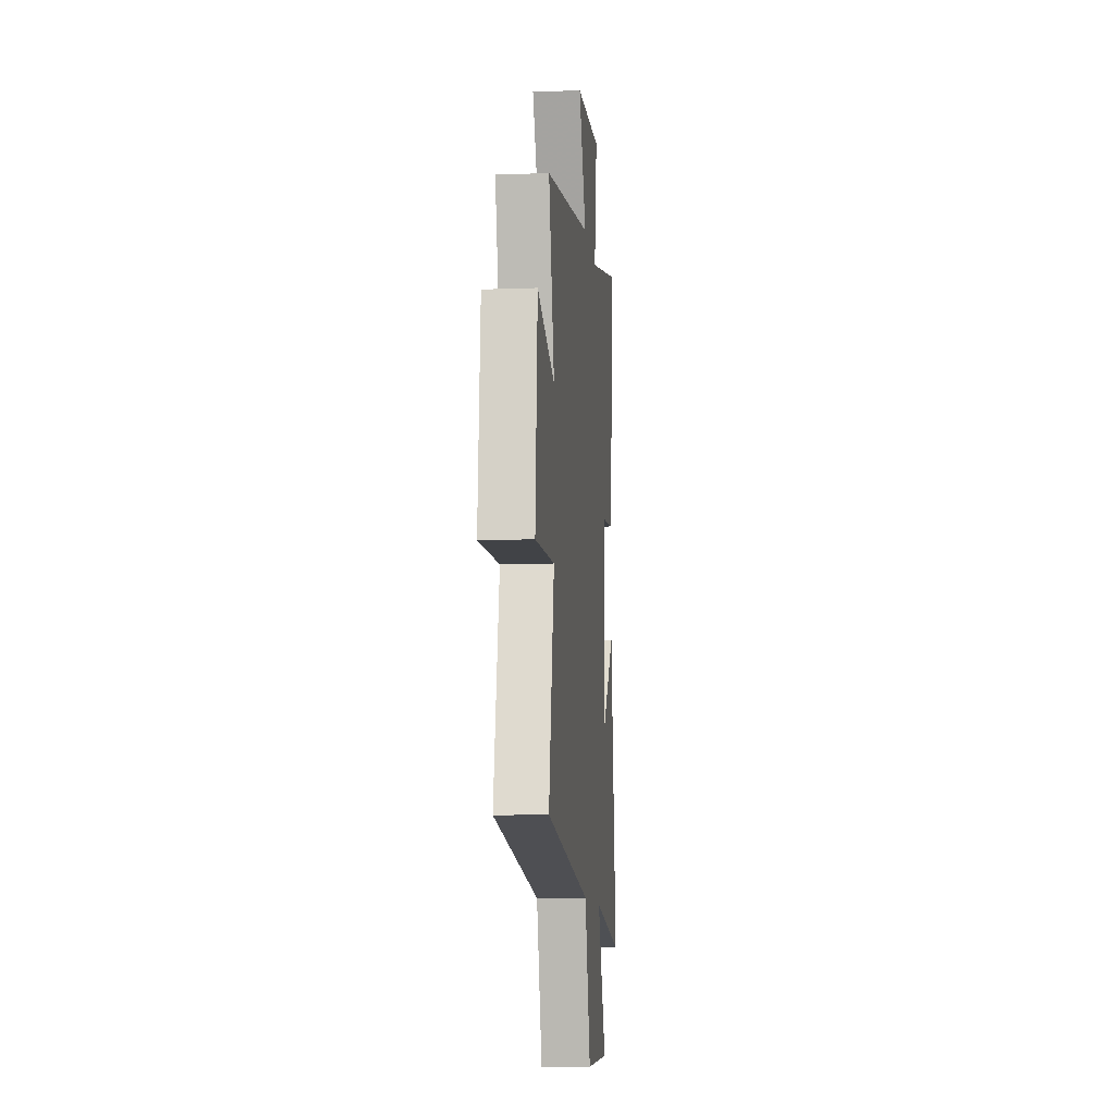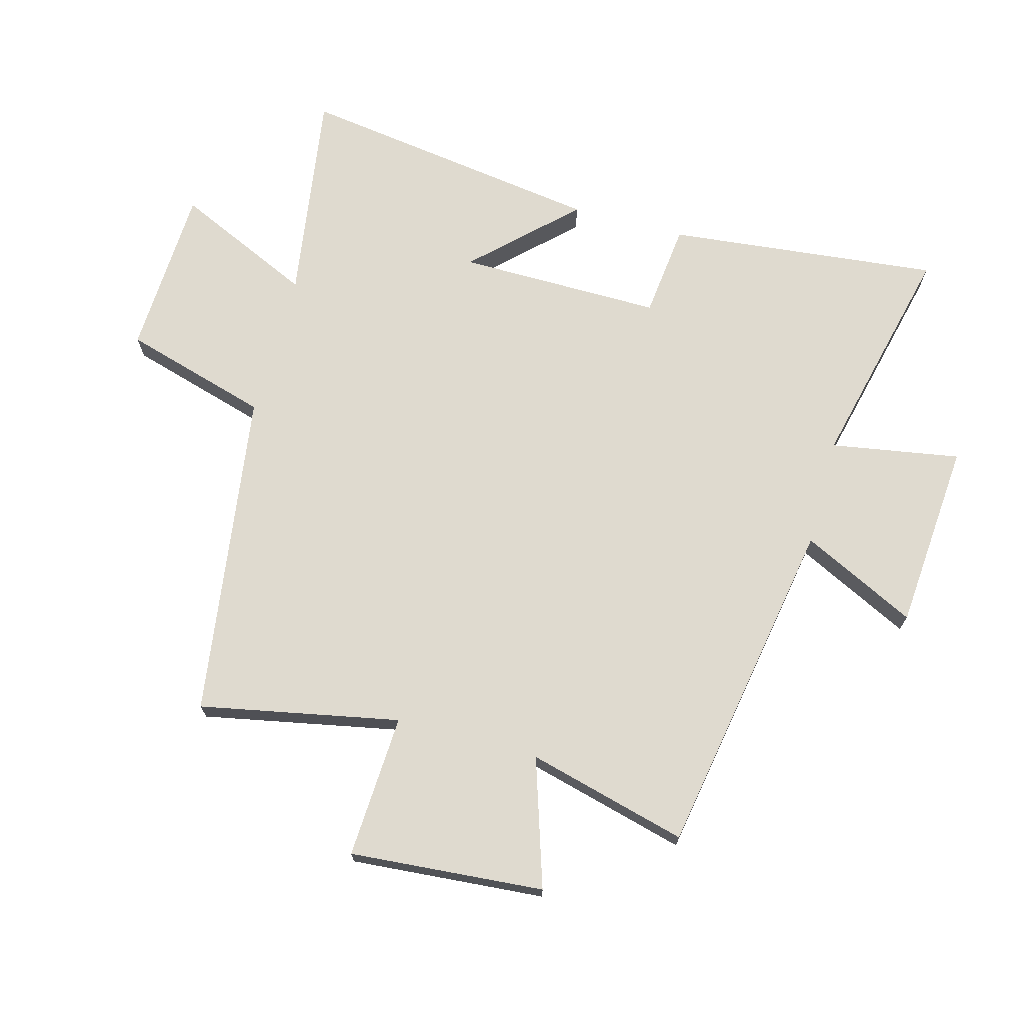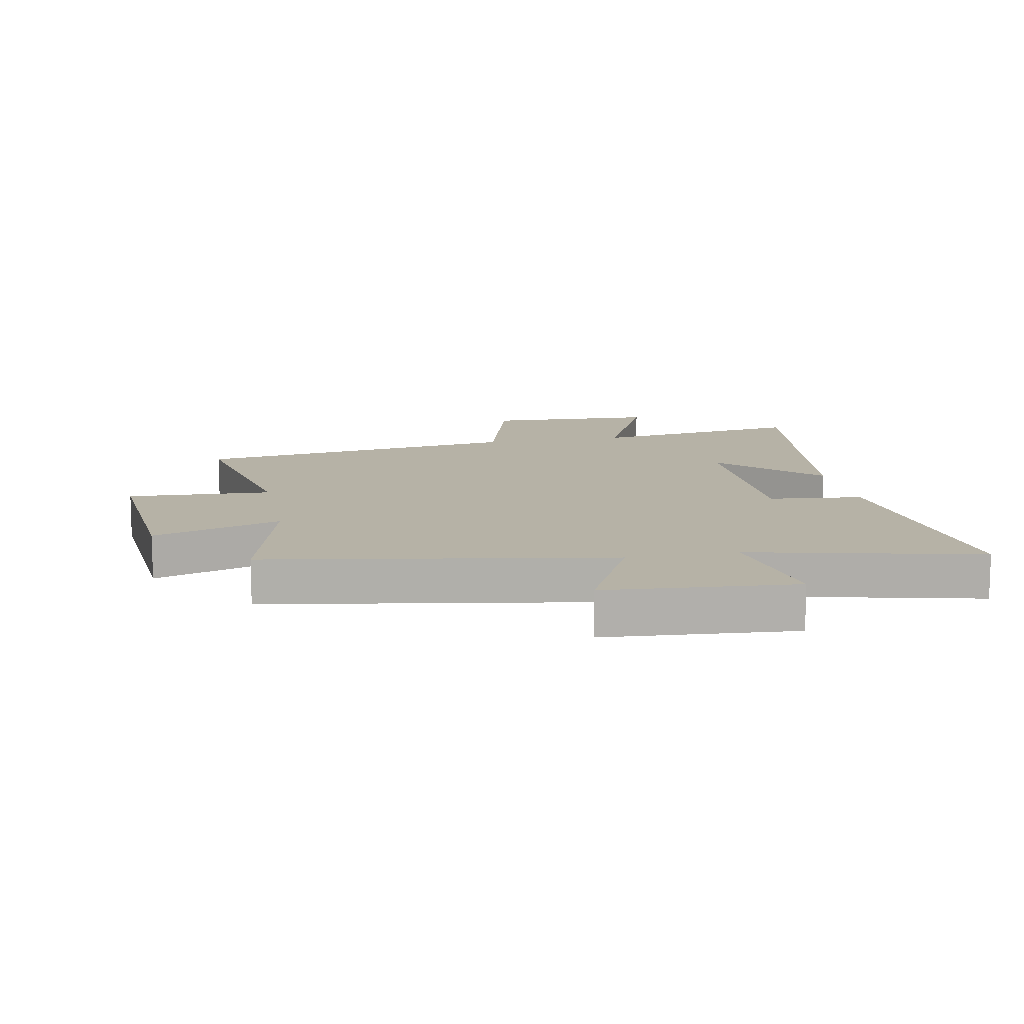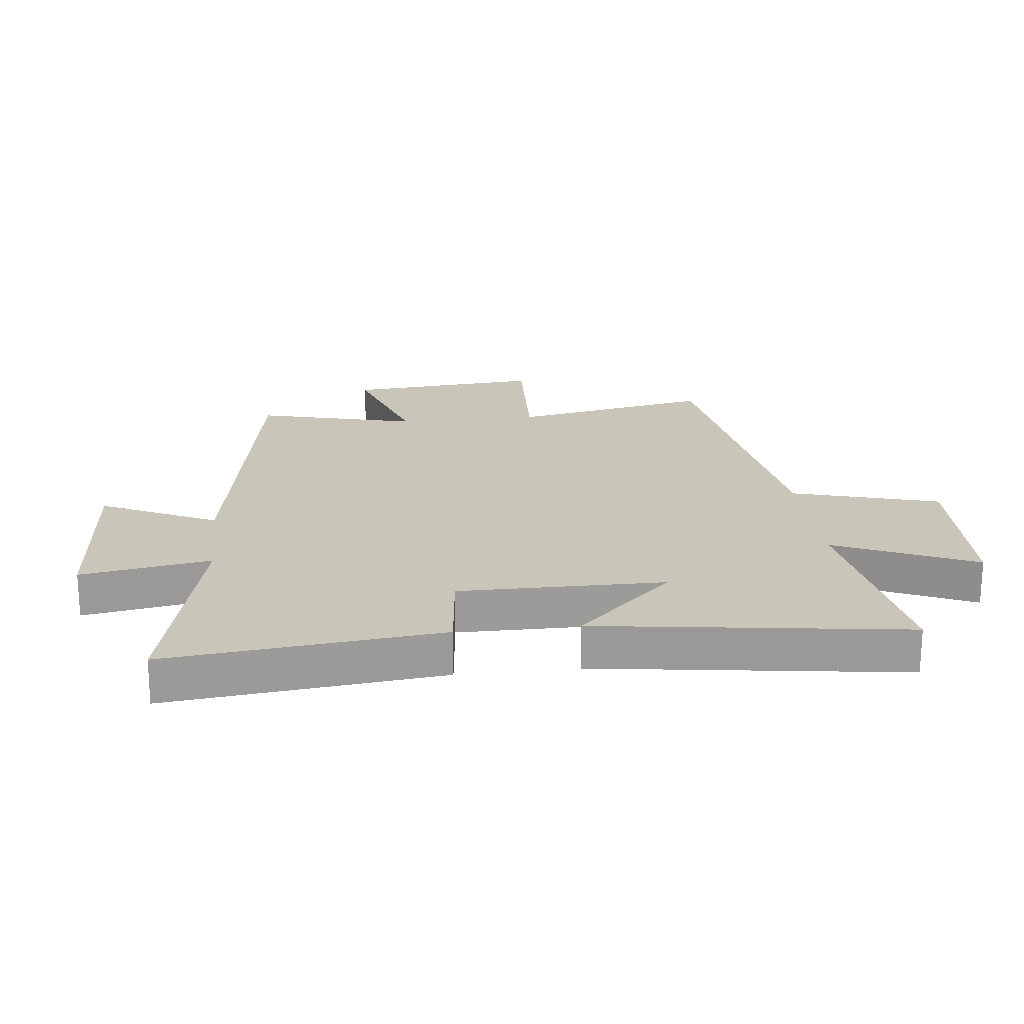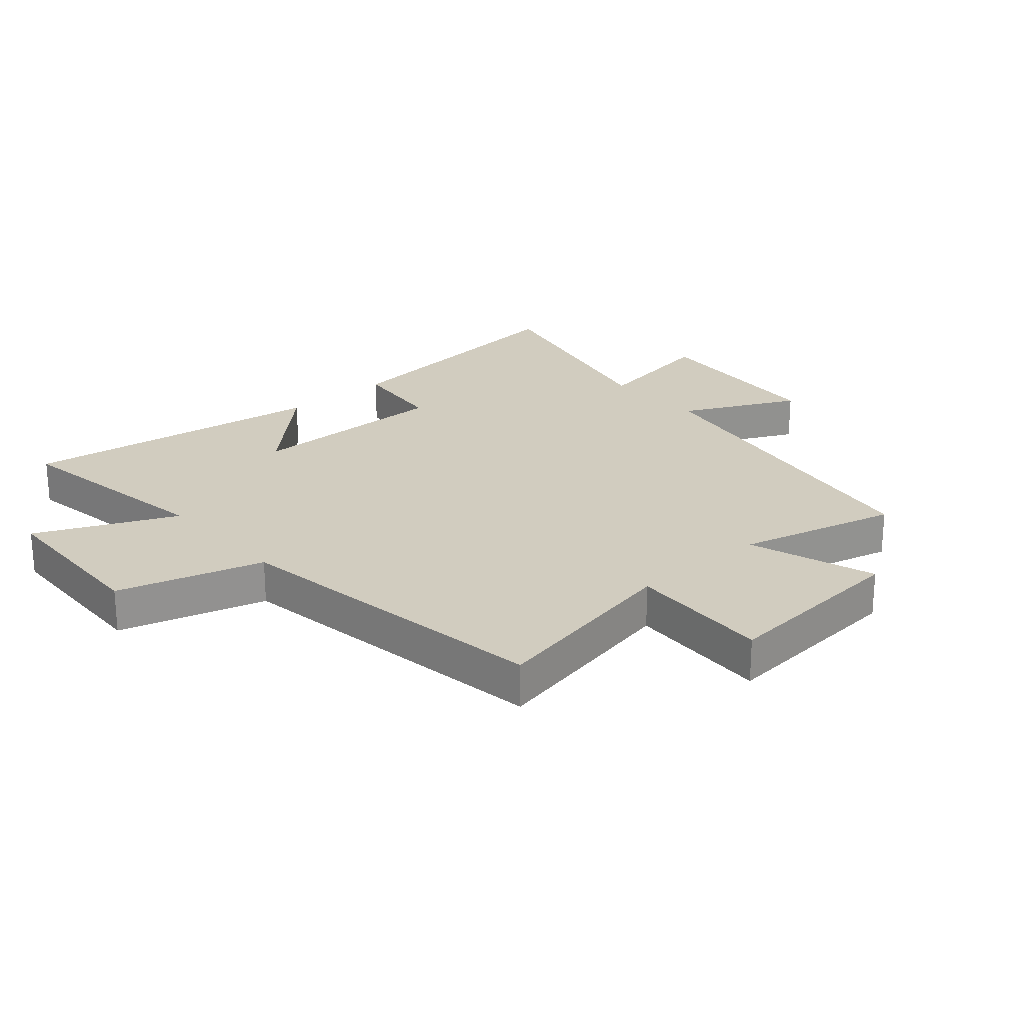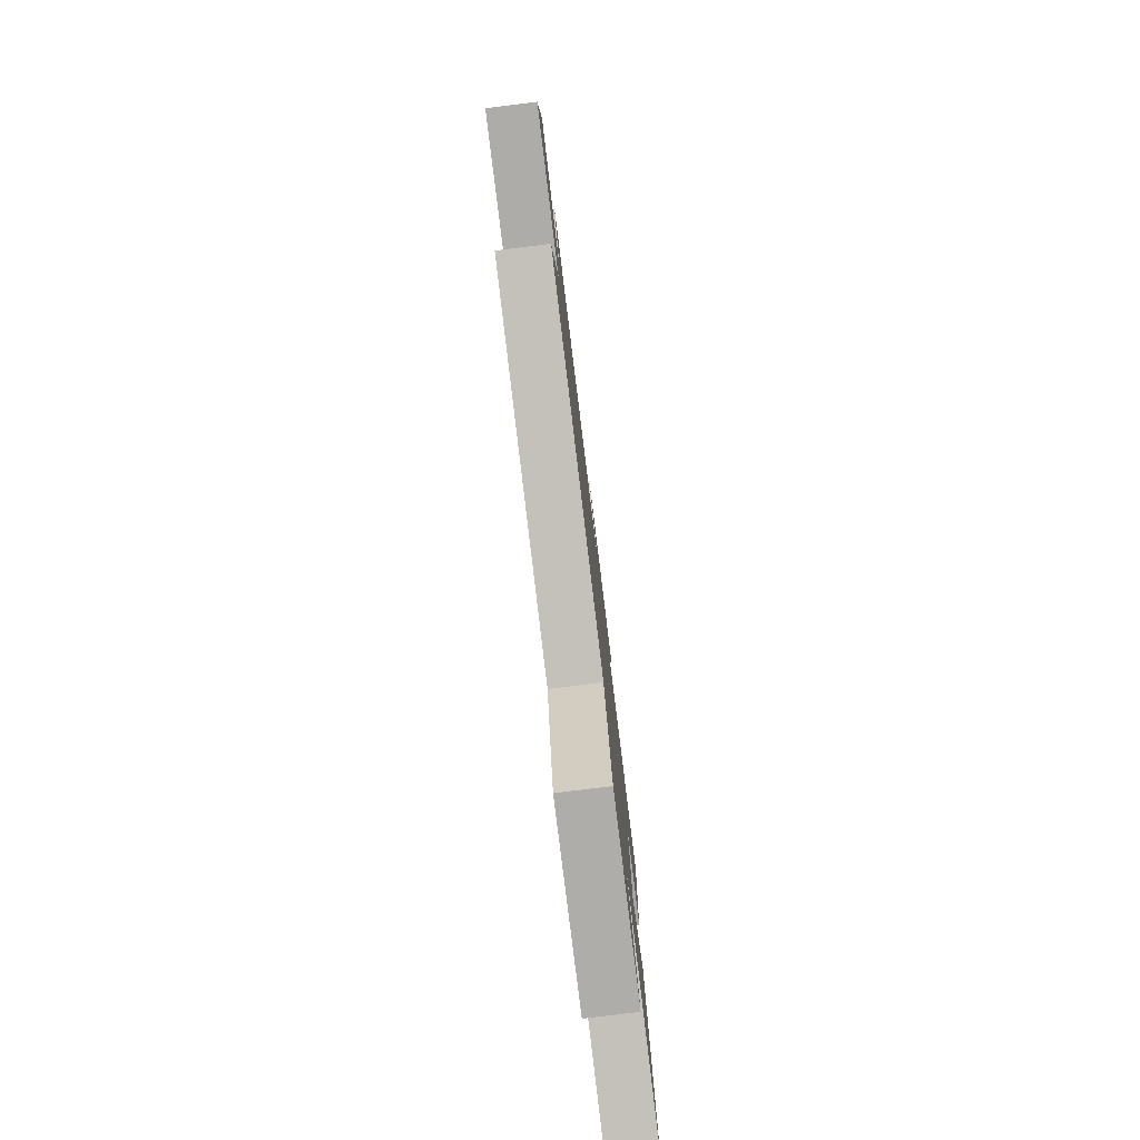
<metadata>
{"format":"obj","ext":"obj","renderer":"f3d","projection":"perspective","resolution":1024,"background":"white","views":[{"elev":-10.1,"azim":-84.6,"up":"+Z"},{"elev":70.7,"azim":-74.7,"up":"+Y"},{"elev":12.2,"azim":-11.1,"up":"+Y"},{"elev":20.7,"azim":83.4,"up":"+Y"},{"elev":24.0,"azim":-131.4,"up":"+Y"},{"elev":-79.6,"azim":-83.1,"up":"+Z"}]}
</metadata>
<code>
v 0.572 0.07 -0.553
v 0.221 0.07 -0.5
v 0.324 0.07 -0.727
v 0.044 0.07 -0.739
v -0.025 0.07 -0.5
v -0.565 0.07 -0.423
v -0.5 0.07 -0.096
v -0.736 0.07 -0.108
v -0.71 0.07 0.21
v -0.5 0.07 0.142
v -0.568 0.07 0.404
v -0.008 0.07 0.5
v -0.1 0.07 0.688
v 0.21 0.07 0.712
v 0.174 0.07 0.5
v 0.548 0.07 0.588
v 0.5 0.07 0.142
v 0.345 0.07 0.125
v 0.347 0.07 -0.209
v 0.5 0.07 -0.05
v 0.572 0 -0.553
v 0.221 0 -0.5
v 0.324 0 -0.727
v 0.044 0 -0.739
v -0.025 0 -0.5
v -0.565 0 -0.423
v -0.5 0 -0.096
v -0.736 0 -0.108
v -0.71 0 0.21
v -0.5 0 0.142
v -0.568 0 0.404
v -0.008 0 0.5
v -0.1 0 0.688
v 0.21 0 0.712
v 0.174 0 0.5
v 0.548 0 0.588
v 0.5 0 0.142
v 0.345 0 0.125
v 0.347 0 -0.209
v 0.5 0 -0.05
f 19 20 1 2
f 18 19 2
f 15 16 17 18
f 15 18 2
f 12 13 14 15
f 12 15 2
f 11 12 2
f 10 11 2
f 7 8 9 10
f 7 10 2 3
f 5 6 7
f 5 7 3
f 3 4 5
f 22 21 40 39
f 22 39 38
f 38 37 36 35
f 22 38 35
f 35 34 33 32
f 22 35 32
f 22 32 31
f 22 31 30
f 30 29 28 27
f 23 22 30 27
f 27 26 25
f 23 27 25
f 25 24 23
f 1 21 22 2
f 2 22 23 3
f 3 23 24 4
f 4 24 25 5
f 5 25 26 6
f 6 26 27 7
f 7 27 28 8
f 8 28 29 9
f 9 29 30 10
f 10 30 31 11
f 11 31 32 12
f 12 32 33 13
f 13 33 34 14
f 14 34 35 15
f 15 35 36 16
f 16 36 37 17
f 17 37 38 18
f 18 38 39 19
f 19 39 40 20
f 20 40 21 1

</code>
